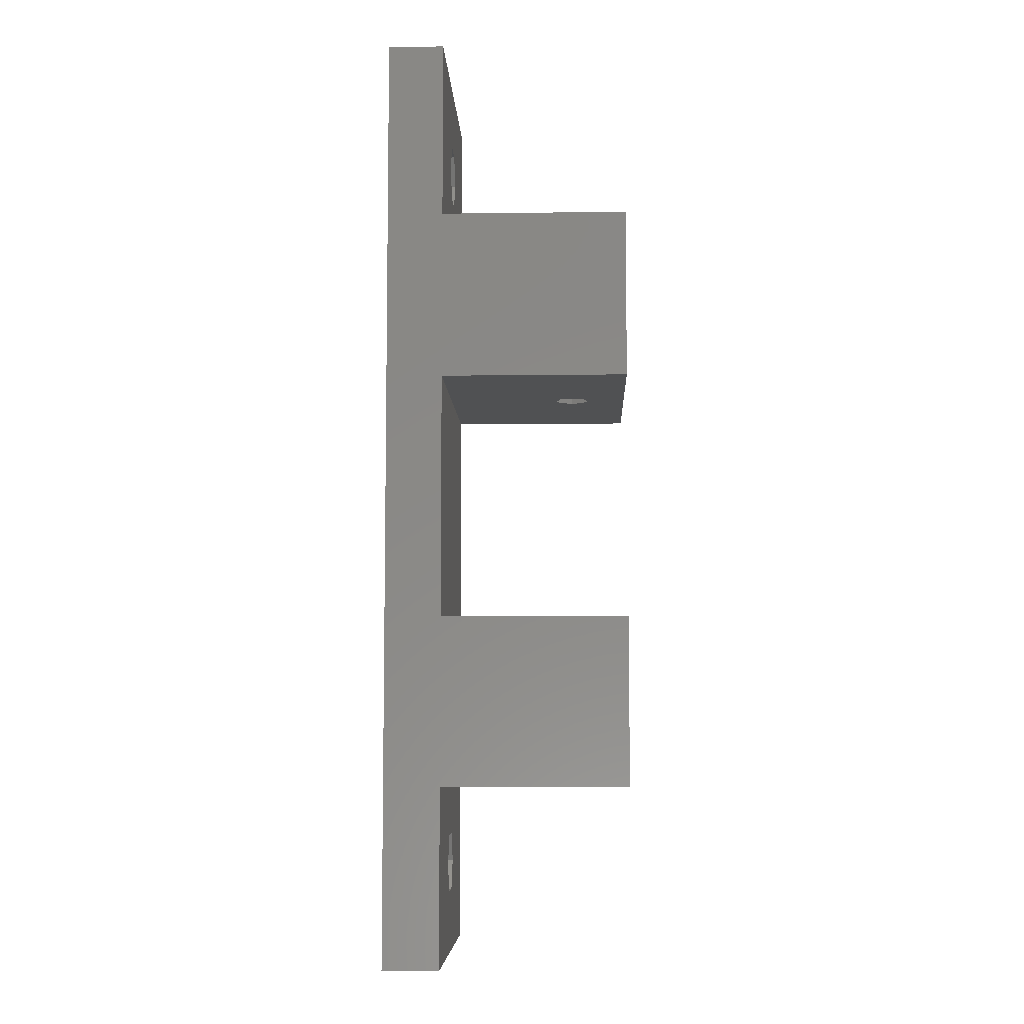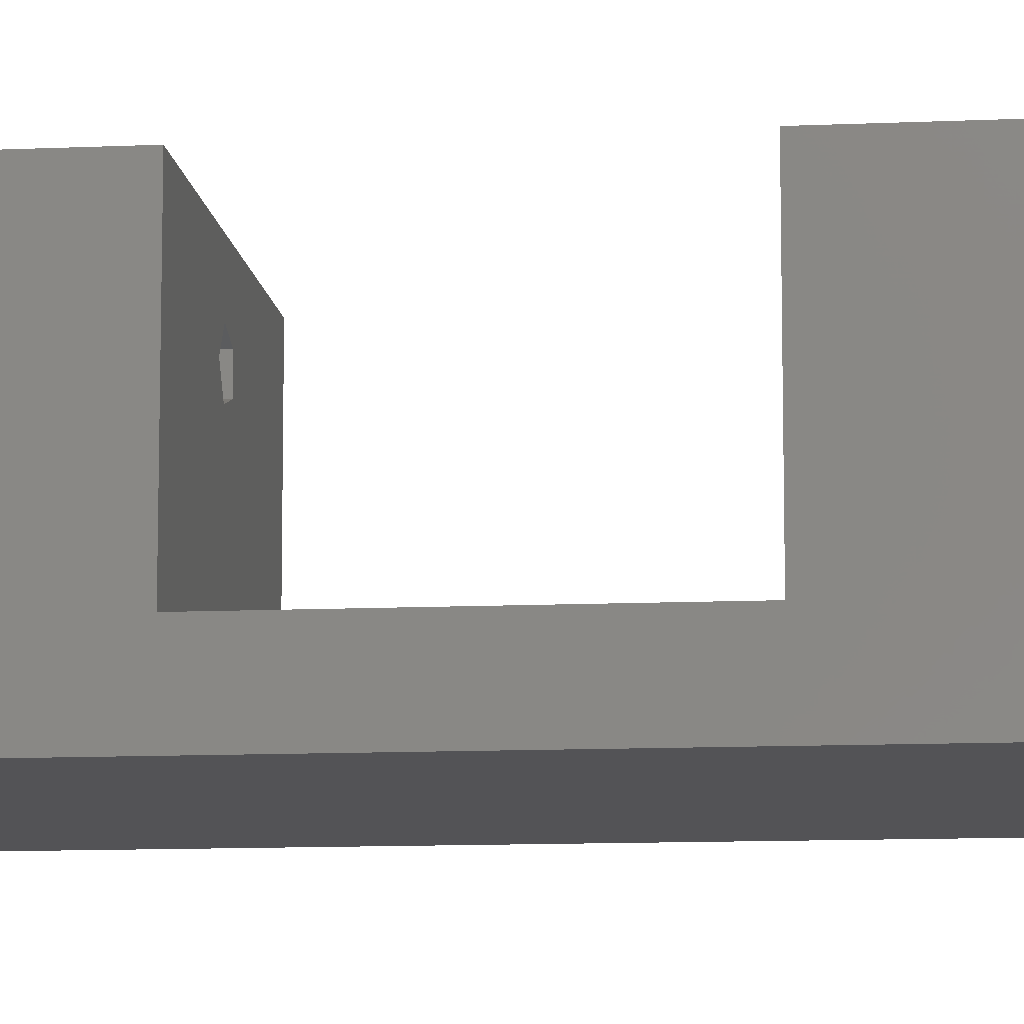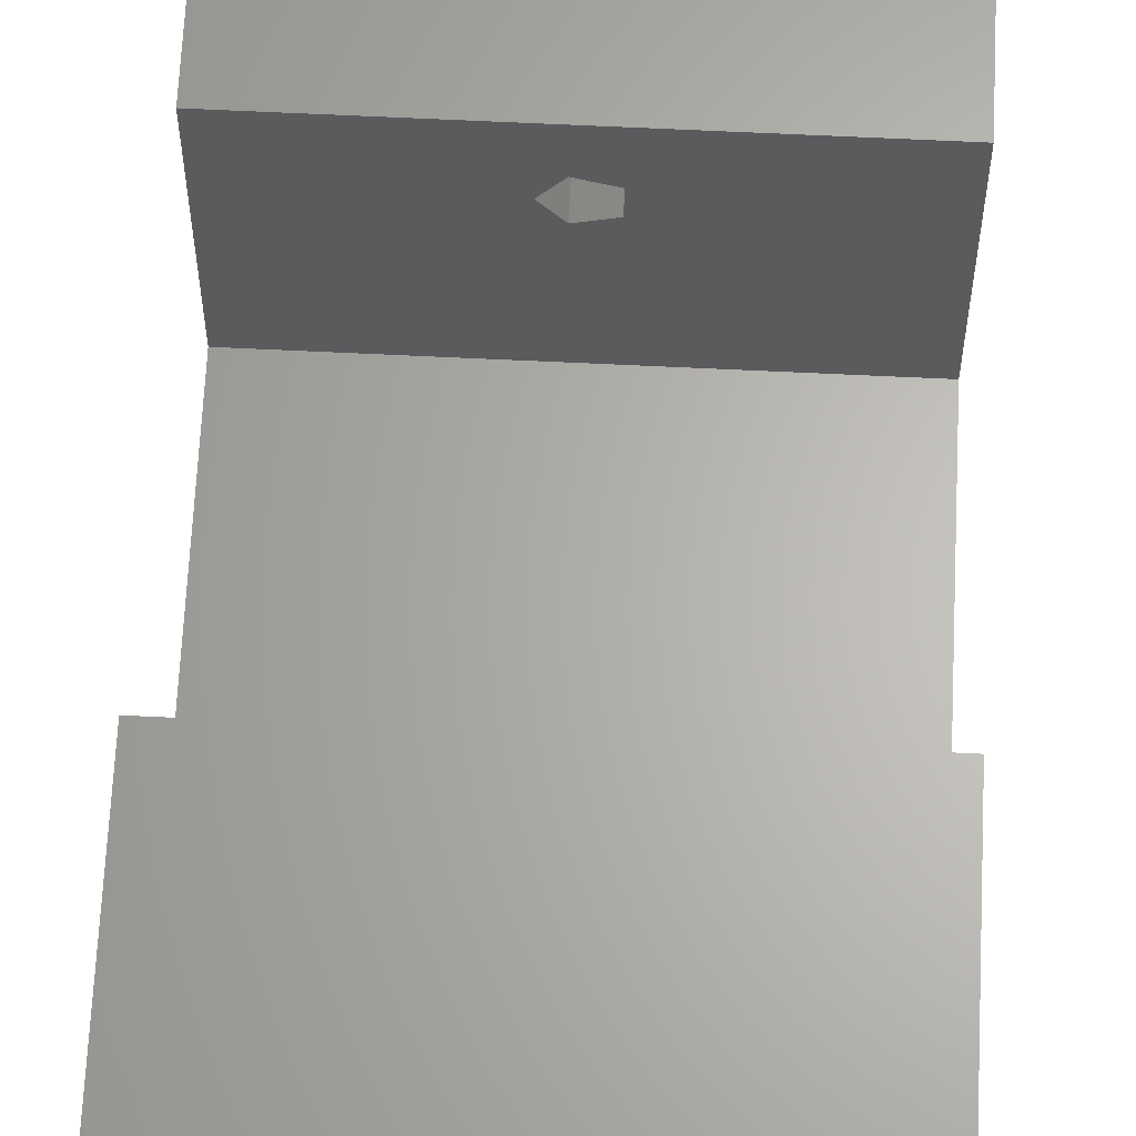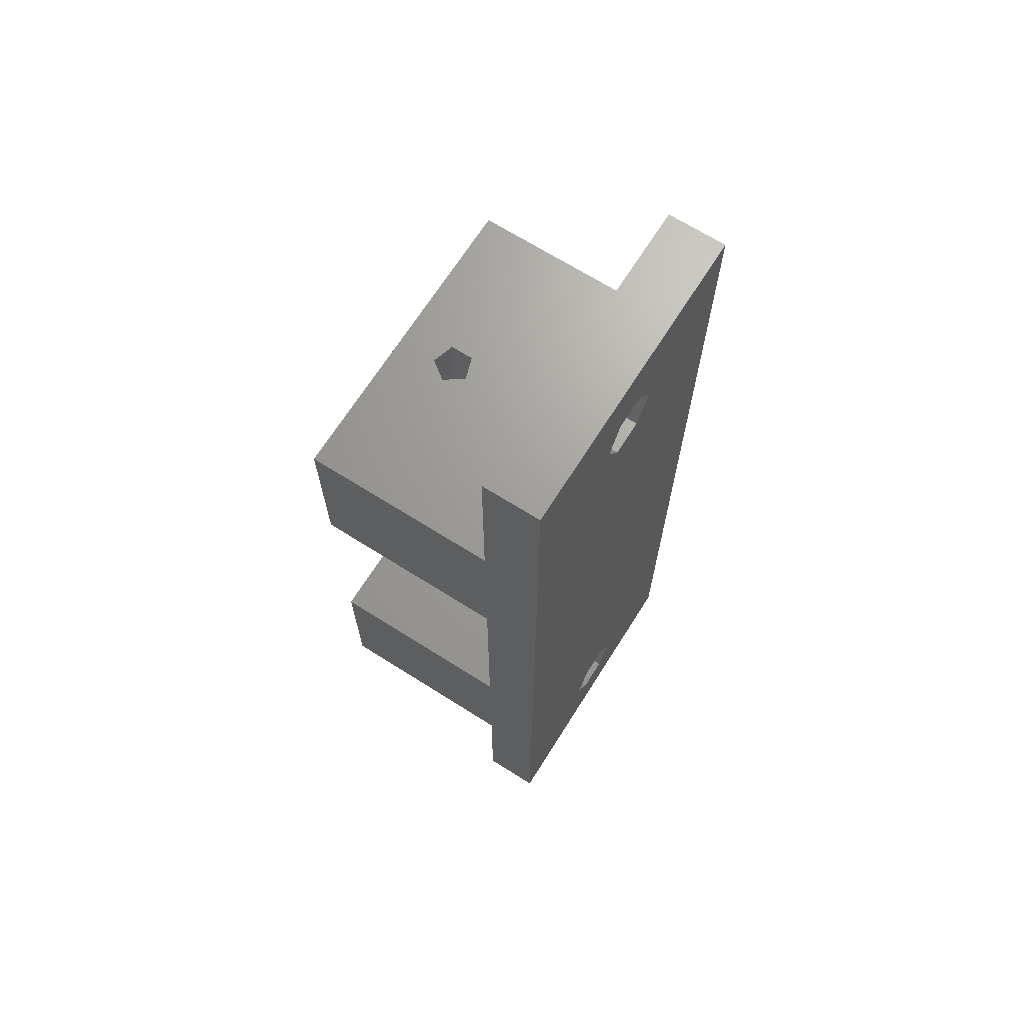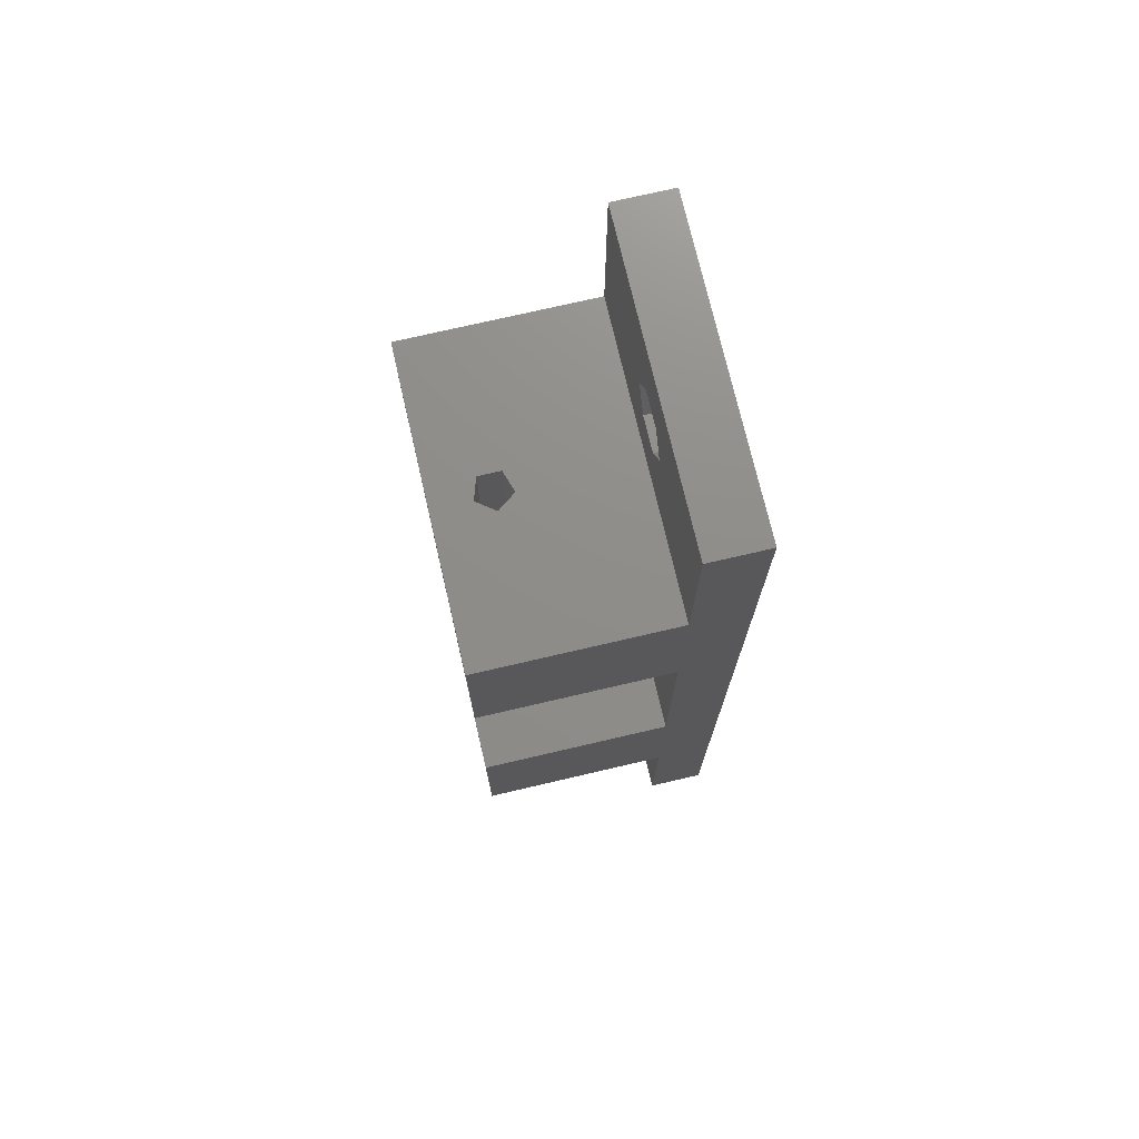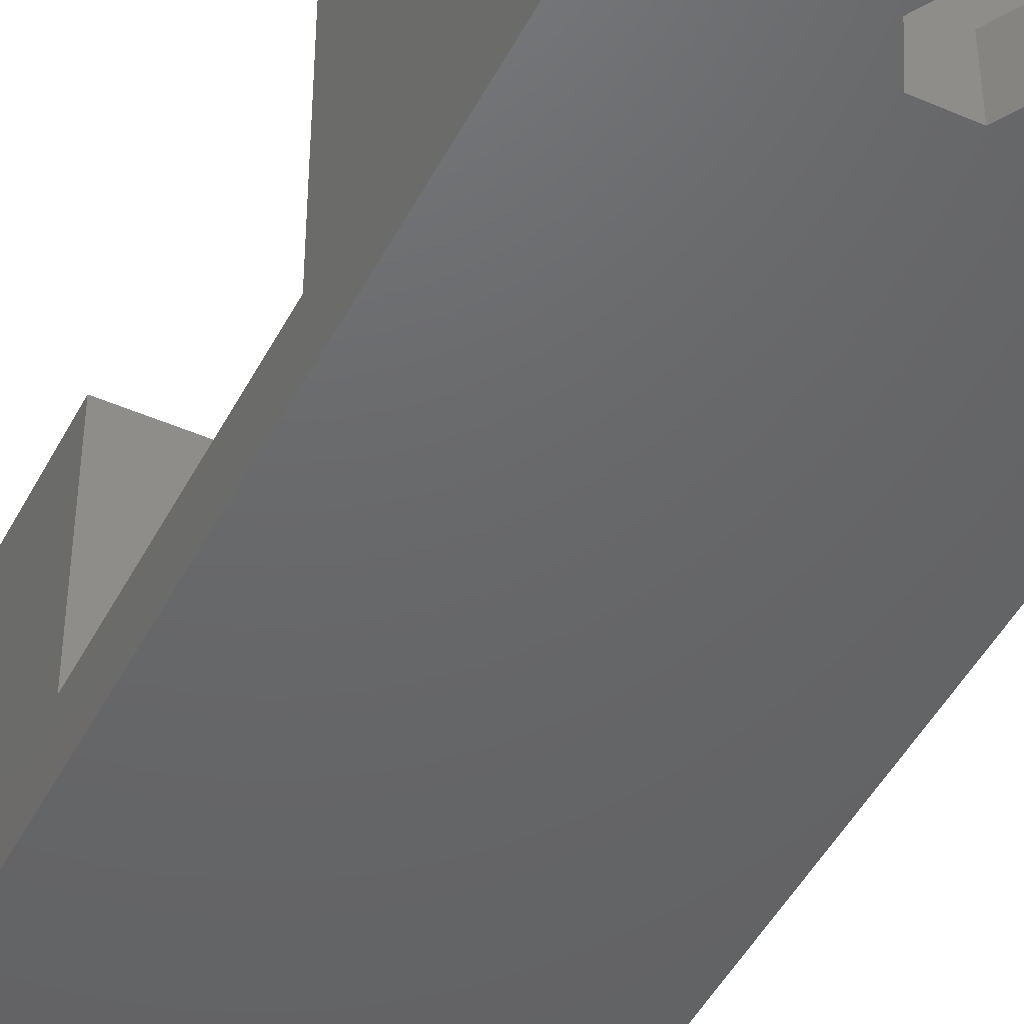
<metadata>
{"format":"stl","ext":"stl","renderer":"f3d","projection":"perspective","resolution":1024,"background":"white","views":[{"elev":-6.7,"azim":-87.8,"up":"+Y"},{"elev":-10.9,"azim":96.4,"up":"+Z"},{"elev":64.6,"azim":-177.2,"up":"+Z"},{"elev":68.5,"azim":122.3,"up":"+Y"},{"elev":73.9,"azim":76.9,"up":"+Y"},{"elev":-46.9,"azim":153.6,"up":"+Z"}]}
</metadata>
<code>
# stl→obj: 68 verts, 148 faces
v -8 -25 0
v -8 -25 3
v -8 25 0
v -8 -15.5 3
v -8 -6.5 3
v -8 -15.5 13
v -8 25 3
v -8 15.5 3
v -8 6.5 3
v -8 6.5 13
v -8 15.5 13
v -8 -6.5 13
v 8 -25 0
v 8 -25 3
v 1.8 -20 0
v 0.9 21.56 0
v 8 25 0
v -1.8 -20 0
v -0.9 -21.56 0
v 0.9 -21.56 0
v 0.9 -18.44 0
v 1.8 20 0
v -0.9 -18.44 0
v -1.8 20 0
v -0.9 18.44 0
v 0.9 18.44 0
v -0.9 21.56 0
v 8 25 3
v -0.9 18.44 3
v 8 15.5 3
v 0.9 18.44 3
v -1.8 20 3
v -0.9 21.56 3
v 0.9 21.56 3
v 1.8 20 3
v 0.309 15.5 10.95
v 8 15.5 13
v -0.809 15.5 9.412
v -0.809 15.5 10.59
v 0.309 15.5 9.049
v 1 15.5 10
v 8 6.5 13
v 8 6.5 3
v -0.809 6.5 9.412
v 0.309 6.5 9.049
v -0.809 6.5 10.59
v 0.309 6.5 10.95
v 1 6.5 10
v 8 -6.5 3
v 0.309 -6.5 10.95
v 8 -6.5 13
v -0.809 -6.5 9.412
v -0.809 -6.5 10.59
v 0.309 -6.5 9.049
v 1 -6.5 10
v 8 -15.5 13
v 8 -15.5 3
v -0.809 -15.5 9.412
v 0.309 -15.5 9.049
v -0.809 -15.5 10.59
v 0.309 -15.5 10.95
v 1 -15.5 10
v -0.9 -21.56 3
v 0.9 -21.56 3
v -1.8 -20 3
v -0.9 -18.44 3
v 0.9 -18.44 3
v 1.8 -20 3
f 1 2 3
f 3 2 4
f 5 4 6
f 3 4 5
f 7 3 8
f 3 5 9
f 10 8 9
f 8 10 11
f 3 9 8
f 5 6 12
f 2 1 13
f 14 2 13
f 15 3 13
f 16 3 17
f 1 3 18
f 1 18 19
f 1 19 13
f 19 20 13
f 21 3 15
f 16 17 22
f 23 3 21
f 18 3 23
f 13 3 24
f 13 24 25
f 13 25 26
f 13 26 17
f 26 22 17
f 27 3 16
f 24 3 27
f 15 13 20
f 3 7 17
f 17 7 28
f 29 8 30
f 31 29 30
f 7 8 29
f 7 29 32
f 28 7 33
f 28 34 30
f 28 33 34
f 34 35 30
f 32 33 7
f 35 31 30
f 8 11 30
f 36 11 37
f 38 11 39
f 30 11 38
f 30 38 40
f 36 37 41
f 30 41 37
f 39 11 36
f 41 30 40
f 11 10 42
f 37 11 42
f 10 9 43
f 44 10 43
f 45 44 43
f 46 10 44
f 47 10 46
f 42 10 47
f 42 48 43
f 48 45 43
f 47 48 42
f 9 5 49
f 43 9 49
f 5 12 49
f 50 12 51
f 52 12 53
f 49 12 52
f 49 52 54
f 50 51 55
f 49 55 51
f 53 12 50
f 55 49 54
f 12 6 56
f 51 12 56
f 6 4 57
f 58 6 57
f 59 58 57
f 60 6 58
f 61 6 60
f 56 6 61
f 56 62 57
f 62 59 57
f 61 62 56
f 63 2 14
f 64 63 14
f 4 2 63
f 4 63 65
f 57 4 66
f 57 67 14
f 57 66 67
f 67 68 14
f 65 66 4
f 68 64 14
f 14 13 17
f 43 49 17
f 30 43 17
f 28 30 17
f 37 43 30
f 49 57 17
f 57 14 17
f 49 51 57
f 56 57 51
f 42 43 37
f 65 63 19
f 18 65 19
f 23 66 65
f 18 23 65
f 21 67 66
f 23 21 66
f 68 67 15
f 15 67 21
f 68 15 64
f 64 15 20
f 64 20 63
f 63 20 19
f 27 33 32
f 24 27 32
f 32 29 25
f 24 32 25
f 16 34 33
f 27 16 33
f 35 34 22
f 22 34 16
f 35 22 31
f 31 22 26
f 31 26 29
f 29 26 25
f 36 47 39
f 39 47 46
f 38 39 46
f 44 38 46
f 41 48 36
f 36 48 47
f 41 40 48
f 48 40 45
f 45 40 38
f 44 45 38
f 52 53 60
f 58 52 60
f 50 61 53
f 53 61 60
f 55 62 50
f 50 62 61
f 55 54 62
f 62 54 59
f 59 54 52
f 58 59 52

</code>
